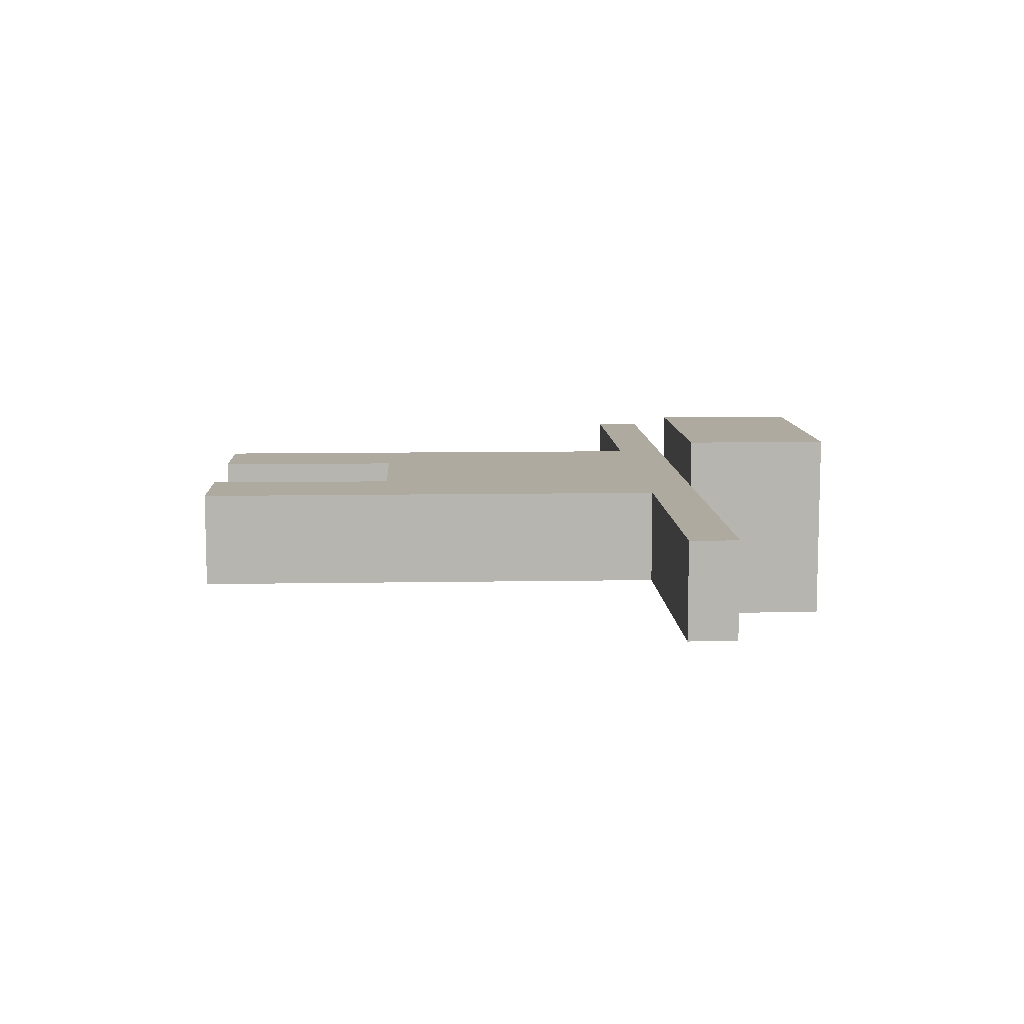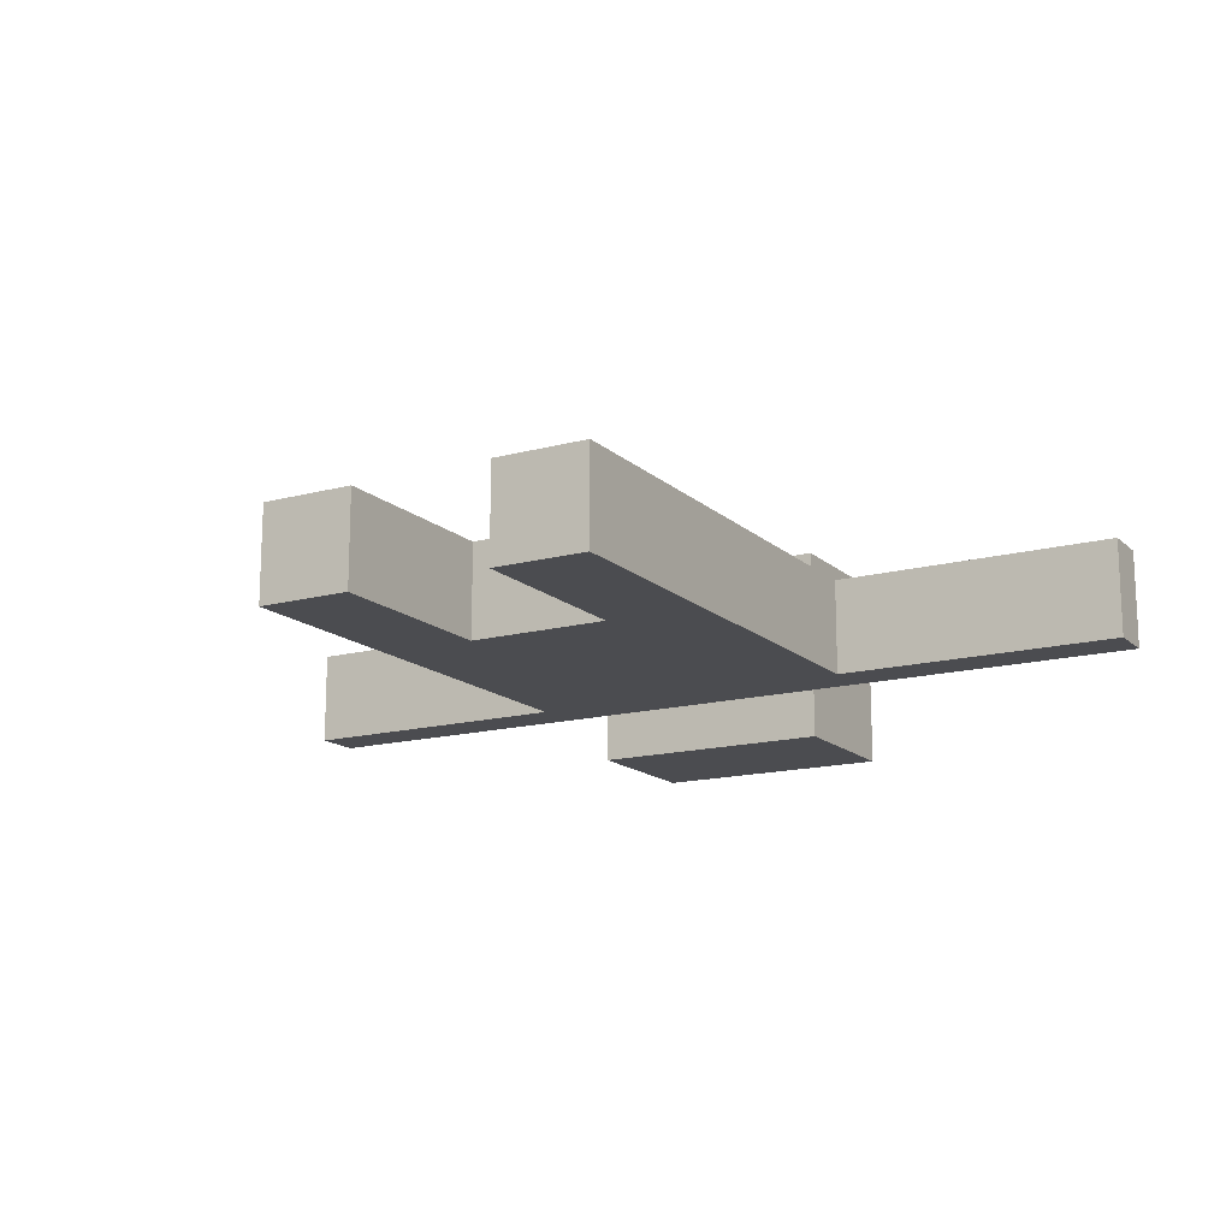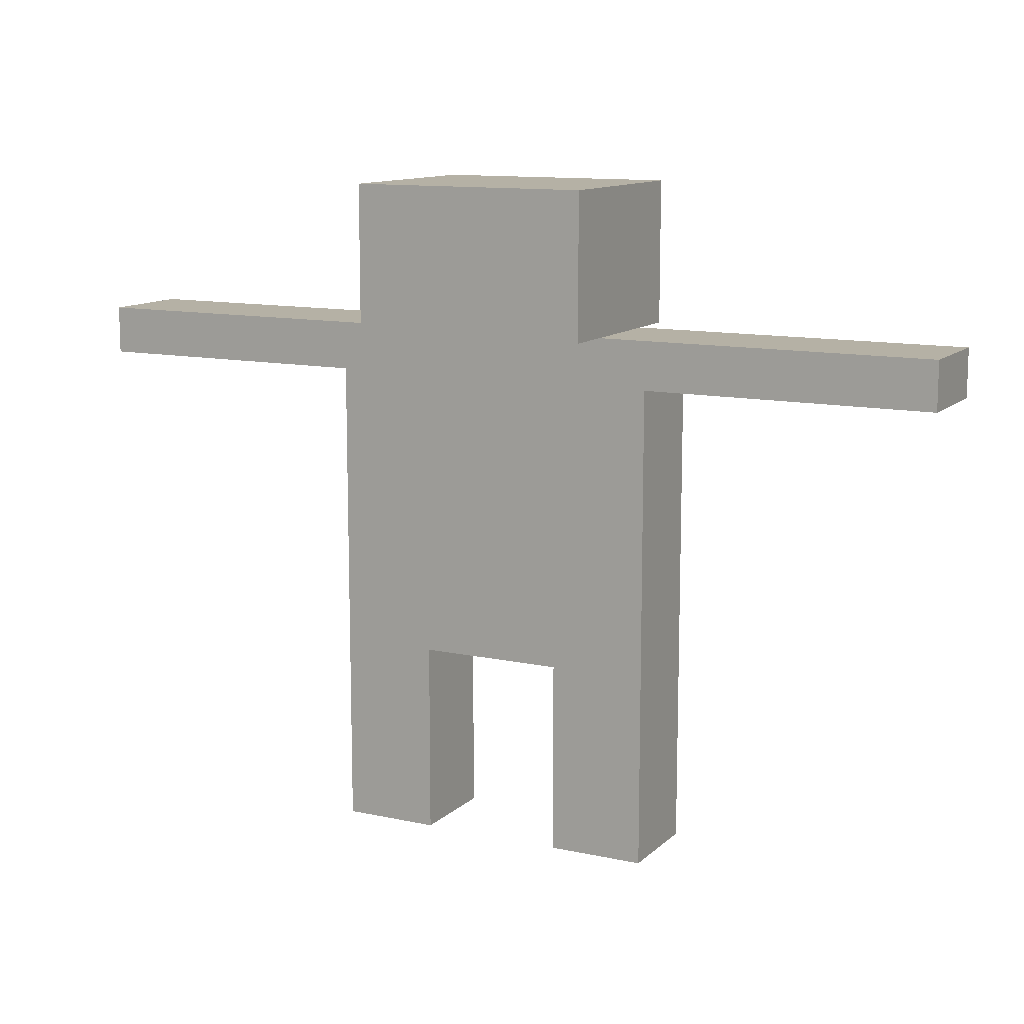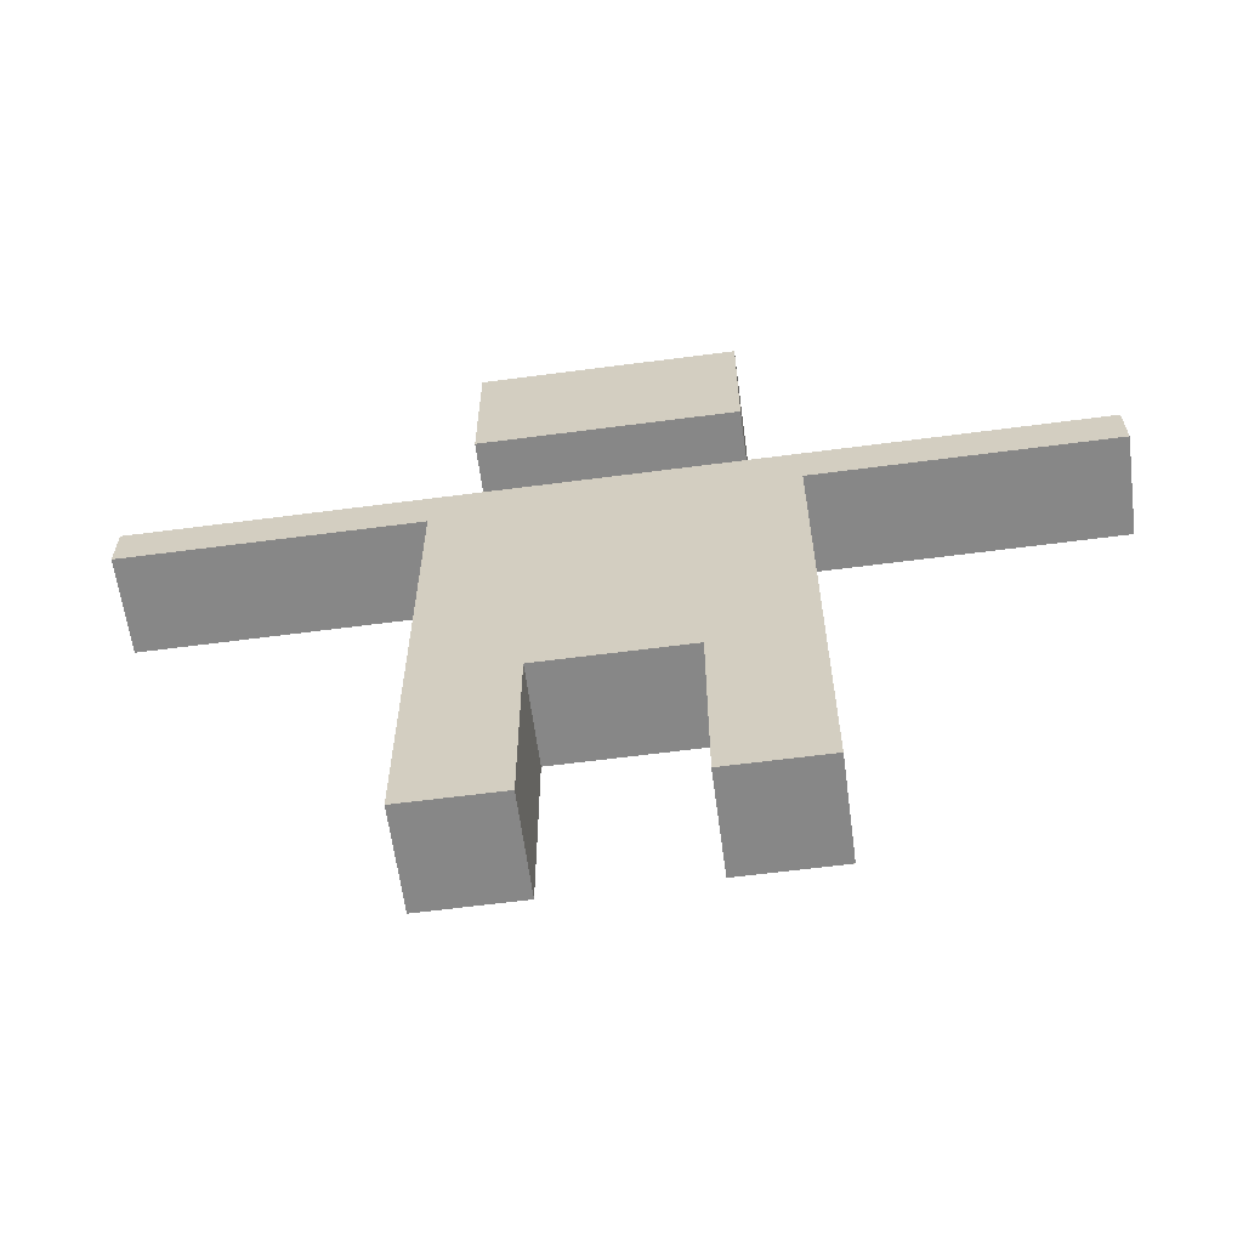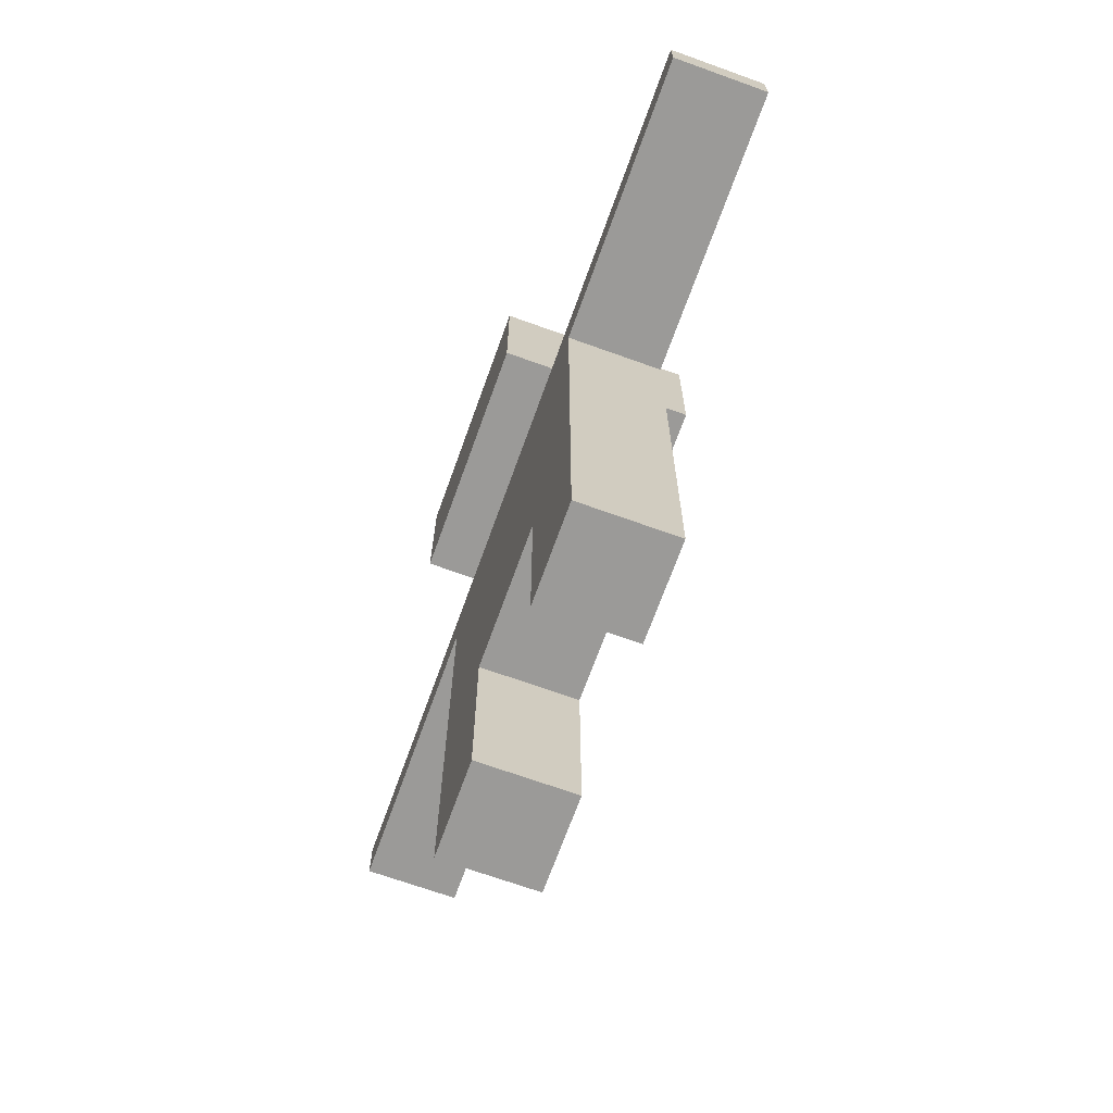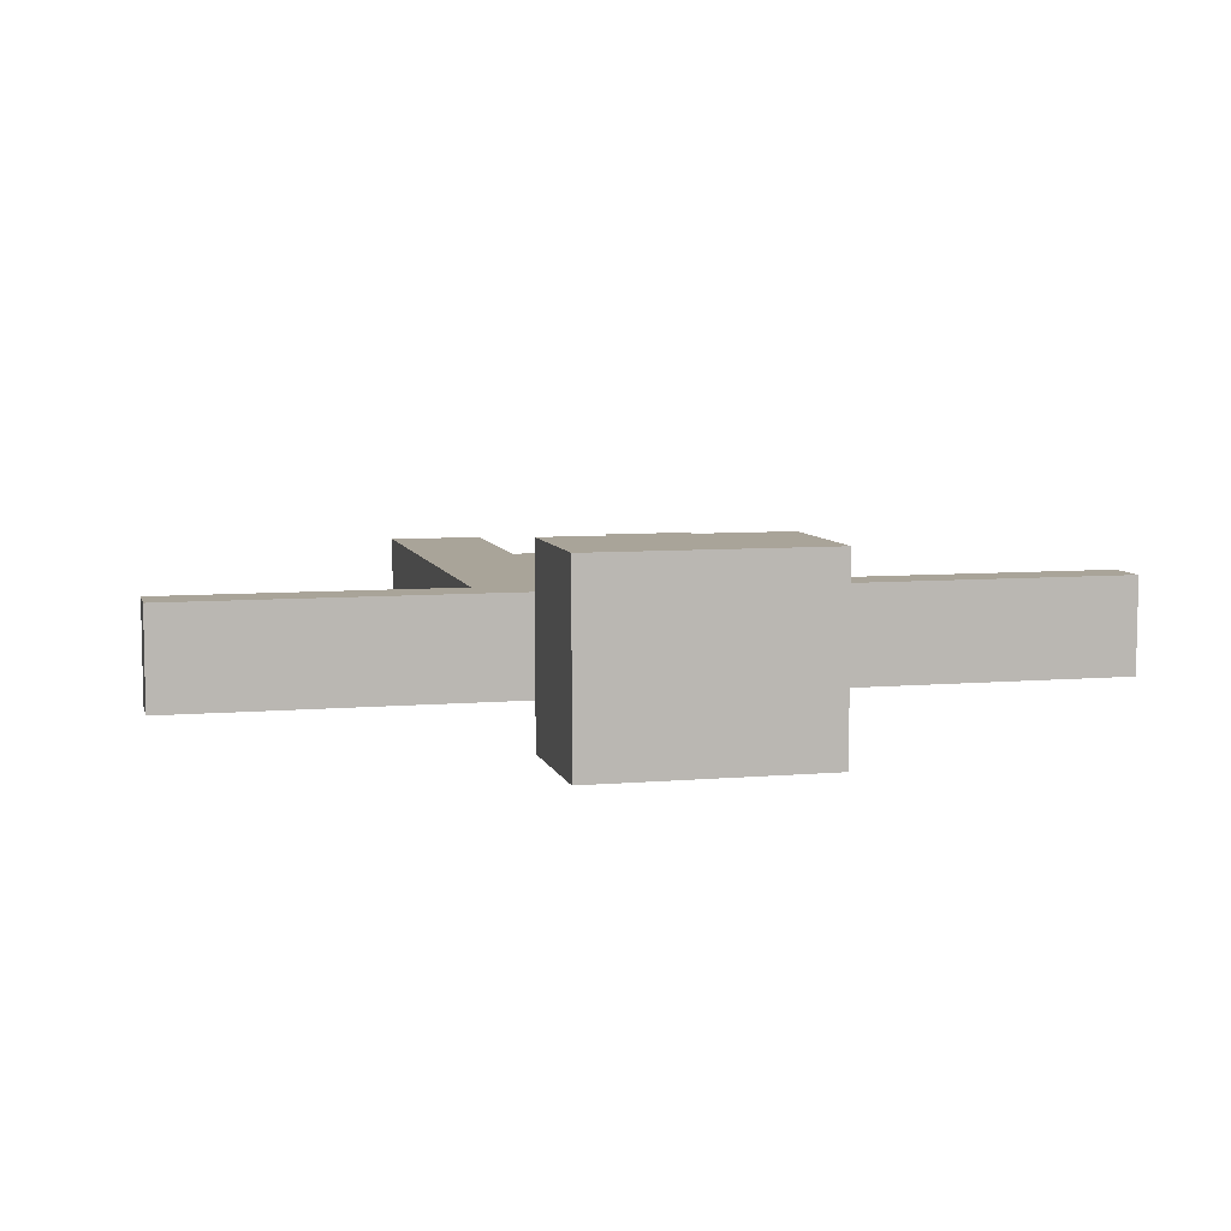
<metadata>
{"format":"obj","ext":"obj","renderer":"f3d","projection":"perspective","resolution":1024,"background":"white","views":[{"elev":9.5,"azim":87.4,"up":"+Z"},{"elev":-15.2,"azim":29.8,"up":"+Z"},{"elev":11.8,"azim":-152.6,"up":"+Y"},{"elev":-62.3,"azim":7.6,"up":"+Y"},{"elev":-69.3,"azim":70.2,"up":"+Y"},{"elev":7.2,"azim":166.1,"up":"+Z"}]}
</metadata>
<code>
o
v -1.2 1 0.2
v -1.2 1 0
v -1.2 1.1 0.2
v -1.2 1.1 0
v -0.6 0 0.2
v -0.6 0 0
v -0.6 0.1 0.2
v -0.6 0.1 0
v -0.6 0.5 0.2
v -0.6 0.5 0
v -0.6 0.7 0.2
v -0.6 0.7 0
v -0.6 0.8 0.2
v -0.6 0.8 0
v -0.6 1 0.2
v -0.6 1 0
v -0.5 1.1 0.3
v -0.5 1.1 0.2
v -0.5 1.1 0
v -0.5 1.1 -0.1
v -0.5 1.2 0
v -0.5 1.2 -0.1
v -0.5 1.3 0.3
v -0.5 1.3 0
v -0.5 1.4 0.3
v -0.5 1.4 -0.1
v -0.1 0 0.2
v -0.1 0 0
v -0.1 0.1 0.2
v -0.1 0.1 0
v -0.1 0.4 0.2
v -0.1 0.4 0
v -0.4 0 0.2
v -0.4 0 0
v -0.4 0.1 0.2
v -0.4 0.1 0
v -0.4 0.4 0.2
v -0.4 0.4 0
v 0 1.1 0.3
v 0 1.1 0.2
v 0 1.1 0
v 0 1.1 -0.1
v 0 1.2 0
v 0 1.2 -0.1
v 0 1.3 0.3
v 0 1.3 0
v 0 1.4 0.3
v 0 1.4 -0.1
v 0.1 0 0.2
v 0.1 0 0
v 0.1 0.1 0.2
v 0.1 0.1 0
v 0.1 0.5 0.2
v 0.1 0.5 0
v 0.1 1 0.2
v 0.1 1 0
v 0.7 1 0.2
v 0.7 1 0
v 0.7 1.1 0.2
v 0.7 1.1 0
v -0.5 1.1 0.3
v -0.5 1.3 0.3
v -0.5 1.4 0.3
v -0.4 1.2 0.3
v -0.4 1.3 0.3
v -0.3 1.2 0.3
v -0.3 1.3 0.3
v -0.2 1.2 0.3
v -0.2 1.3 0.3
v -0.1 1.2 0.3
v -0.1 1.3 0.3
v 0 1.1 0.3
v 0 1.3 0.3
v 0 1.4 0.3
v -1.2 1 0.2
v -1.2 1.1 0.2
v -0.7 1 0.2
v -0.7 1.1 0.2
v -0.6 0 0.2
v -0.6 0.1 0.2
v -0.6 0.5 0.2
v -0.6 0.7 0.2
v -0.6 0.8 0.2
v -0.6 1 0.2
v -0.5 1.1 0.2
v -0.4 0 0.2
v -0.4 0.1 0.2
v -0.4 0.4 0.2
v -0.4 0.6 0.2
v -0.4 0.7 0.2
v -0.4 0.8 0.2
v -0.4 0.9 0.2
v -0.4 1 0.2
v -0.4 1.1 0.2
v -0.3 0.6 0.2
v -0.3 0.7 0.2
v -0.3 0.8 0.2
v -0.3 0.9 0.2
v -0.3 1 0.2
v -0.3 1.1 0.2
v -0.1 0 0.2
v -0.1 0.1 0.2
v -0.1 0.4 0.2
v -0.1 0.5 0.2
v -0.1 0.7 0.2
v -0.1 0.8 0.2
v -0.1 1.1 0.2
v 0 0.5 0.2
v 0 1.1 0.2
v 0.1 0 0.2
v 0.1 0.1 0.2
v 0.1 0.5 0.2
v 0.1 1 0.2
v 0.2 1 0.2
v 0.2 1.1 0.2
v 0.7 1 0.2
v 0.7 1.1 0.2
v -1.2 1 0
v -1.2 1.1 0
v -0.7 1 0
v -0.7 1.1 0
v -0.6 0 0
v -0.6 0.1 0
v -0.6 0.5 0
v -0.6 0.7 0
v -0.6 0.8 0
v -0.6 1 0
v -0.5 1.1 0
v -0.4 0 0
v -0.4 0.1 0
v -0.4 0.4 0
v -0.1 0 0
v -0.1 0.1 0
v -0.1 0.4 0
v -0.1 0.5 0
v -0.1 0.7 0
v -0.1 0.8 0
v -0.1 1.1 0
v 0 0.5 0
v 0 1.1 0
v 0.1 0 0
v 0.1 0.1 0
v 0.1 0.5 0
v 0.1 1 0
v 0.2 1 0
v 0.2 1.1 0
v 0.7 1 0
v 0.7 1.1 0
v -0.5 1.1 -0.1
v -0.5 1.2 -0.1
v -0.5 1.4 -0.1
v 0 1.1 -0.1
v 0 1.2 -0.1
v 0 1.4 -0.1
v -0.6 0 0.2
v -0.4 0 0.2
v -0.1 0 0.2
v 0.1 0 0.2
v -0.6 0 0
v -0.4 0 0
v -0.1 0 0
v 0.1 0 0
v -0.4 0.4 0.2
v -0.1 0.4 0.2
v -0.4 0.4 0
v -0.1 0.4 0
v -1.2 1 0.2
v -0.7 1 0.2
v -0.6 1 0.2
v 0.1 1 0.2
v 0.2 1 0.2
v 0.7 1 0.2
v -1.2 1 0
v -0.7 1 0
v -0.6 1 0
v 0.1 1 0
v 0.2 1 0
v 0.7 1 0
v -0.5 1.1 0.3
v 0 1.1 0.3
v -0.5 1.1 0.2
v -0.4 1.1 0.2
v -0.3 1.1 0.2
v -0.1 1.1 0.2
v 0 1.1 0.2
v -0.5 1.1 0
v -0.1 1.1 0
v 0 1.1 0
v -0.5 1.1 -0.1
v 0 1.1 -0.1
v -1.2 1.1 0.2
v -0.7 1.1 0.2
v -0.5 1.1 0.2
v 0 1.1 0.2
v 0.2 1.1 0.2
v 0.7 1.1 0.2
v -1.2 1.1 0
v -0.7 1.1 0
v -0.5 1.1 0
v 0 1.1 0
v 0.2 1.1 0
v 0.7 1.1 0
v -0.5 1.4 0.3
v 0 1.4 0.3
v -0.5 1.4 -0.1
v 0 1.4 -0.1
f 3 2 1
f 4 2 3
f 7 6 5
f 8 6 7
f 9 8 7
f 10 8 9
f 11 10 9
f 12 10 11
f 13 12 11
f 14 12 13
f 15 14 13
f 16 14 15
f 21 18 17
f 21 20 19
f 21 19 18
f 22 20 21
f 23 21 17
f 24 22 21
f 24 21 23
f 25 24 23
f 26 22 24
f 26 24 25
f 29 28 27
f 30 28 29
f 31 30 29
f 32 30 31
f 33 34 35
f 35 34 36
f 35 36 37
f 37 36 38
f 39 40 43
f 41 42 43
f 40 41 43
f 43 42 44
f 39 43 45
f 43 44 46
f 45 43 46
f 45 46 47
f 46 44 48
f 47 46 48
f 49 50 51
f 51 50 52
f 51 52 53
f 53 52 54
f 53 54 55
f 55 54 56
f 57 58 59
f 59 58 60
f 64 62 61
f 65 63 62
f 65 62 64
f 66 64 61
f 66 65 64
f 67 63 65
f 67 65 66
f 68 66 61
f 68 67 66
f 69 63 67
f 69 67 68
f 70 68 61
f 70 69 68
f 71 63 69
f 71 69 70
f 72 70 61
f 72 71 70
f 73 63 71
f 73 71 72
f 74 63 73
f 77 76 75
f 78 76 77
f 84 78 77
f 85 78 84
f 85 84 83
f 86 80 79
f 87 81 80
f 87 80 86
f 88 81 87
f 89 82 81
f 90 83 82
f 90 82 89
f 91 85 83
f 91 83 90
f 92 85 91
f 93 85 92
f 94 85 93
f 95 89 81
f 95 90 89
f 96 91 90
f 96 90 95
f 97 92 91
f 97 91 96
f 98 93 92
f 98 92 97
f 99 94 93
f 99 93 98
f 100 94 99
f 103 81 88
f 104 96 95
f 104 95 81
f 104 81 103
f 105 97 96
f 105 96 104
f 106 98 97
f 106 97 105
f 106 99 98
f 106 100 99
f 107 100 106
f 108 105 104
f 108 104 103
f 108 107 106
f 108 106 105
f 108 103 102
f 109 107 108
f 110 102 101
f 111 108 102
f 111 102 110
f 112 109 108
f 112 108 111
f 113 109 112
f 114 109 113
f 115 109 114
f 116 115 114
f 117 115 116
f 118 119 120
f 120 119 121
f 120 121 127
f 127 121 128
f 126 127 128
f 122 123 129
f 123 124 130
f 129 123 130
f 130 124 131
f 131 124 134
f 124 125 135
f 134 124 135
f 125 126 136
f 135 125 136
f 126 128 137
f 136 126 137
f 137 128 138
f 134 135 139
f 133 134 139
f 137 138 139
f 136 137 139
f 135 136 139
f 139 138 140
f 132 133 141
f 133 139 142
f 141 133 142
f 139 140 143
f 142 139 143
f 143 140 144
f 144 140 145
f 145 140 146
f 145 146 147
f 147 146 148
f 149 150 152
f 150 151 153
f 152 150 153
f 153 151 154
f 159 156 155
f 160 156 159
f 161 158 157
f 162 158 161
f 165 164 163
f 166 164 165
f 173 168 167
f 174 169 168
f 174 168 173
f 175 169 174
f 176 171 170
f 177 172 171
f 177 171 176
f 178 172 177
f 181 180 179
f 182 180 181
f 183 180 182
f 184 180 183
f 185 180 184
f 189 187 186
f 189 188 187
f 190 188 189
f 191 192 197
f 192 193 198
f 197 192 198
f 198 193 199
f 194 195 200
f 195 196 201
f 200 195 201
f 201 196 202
f 203 204 205
f 205 204 206

</code>
